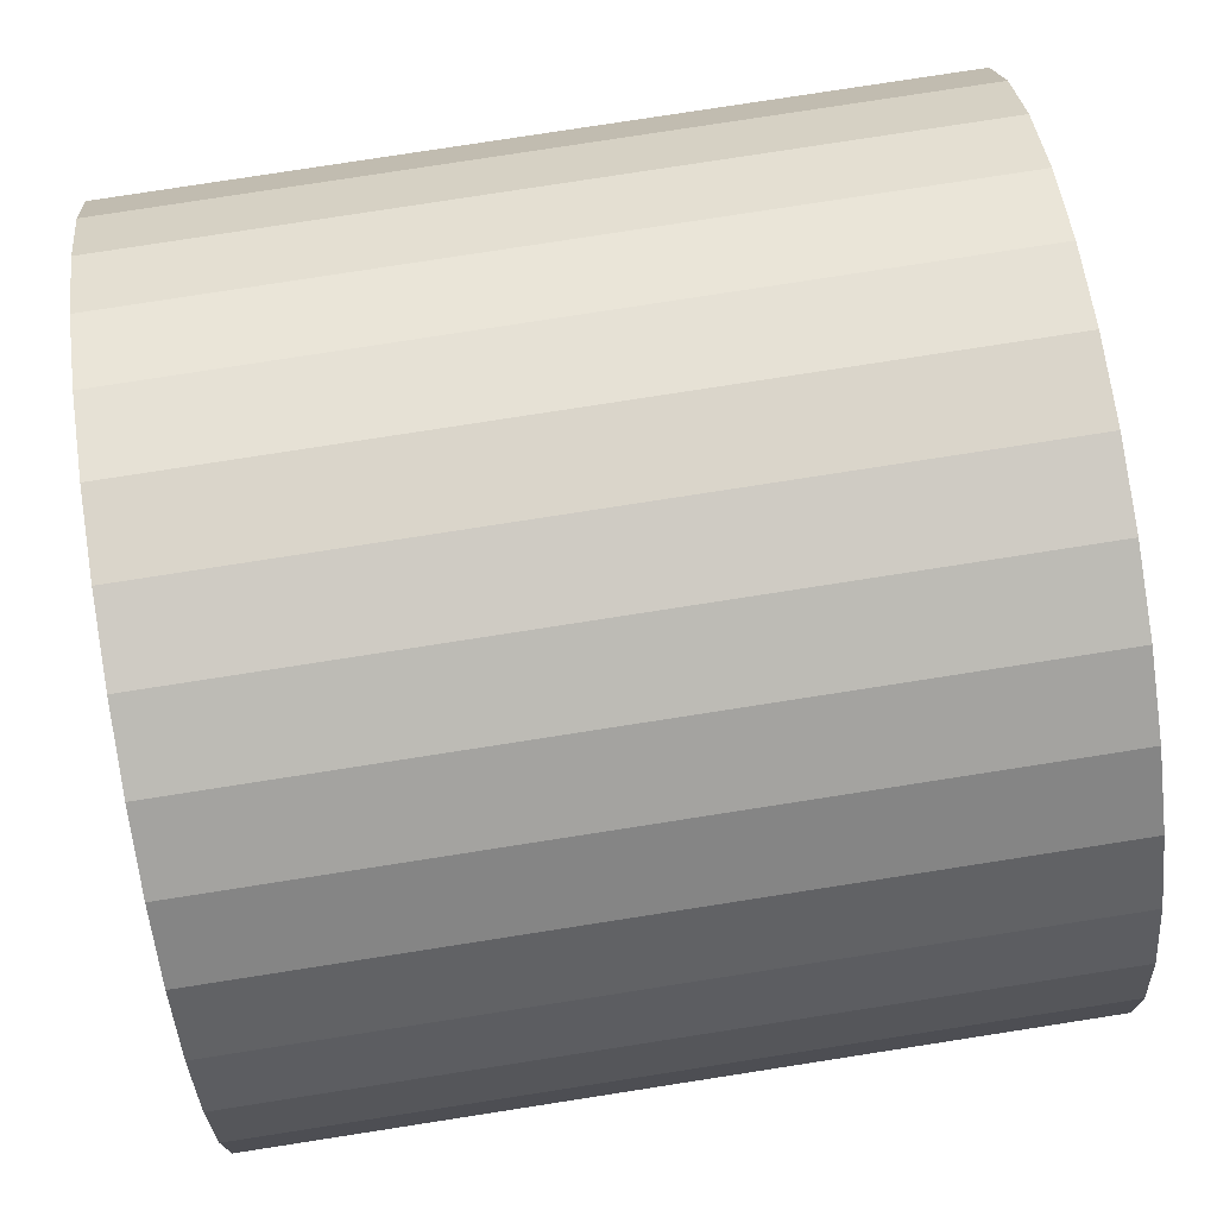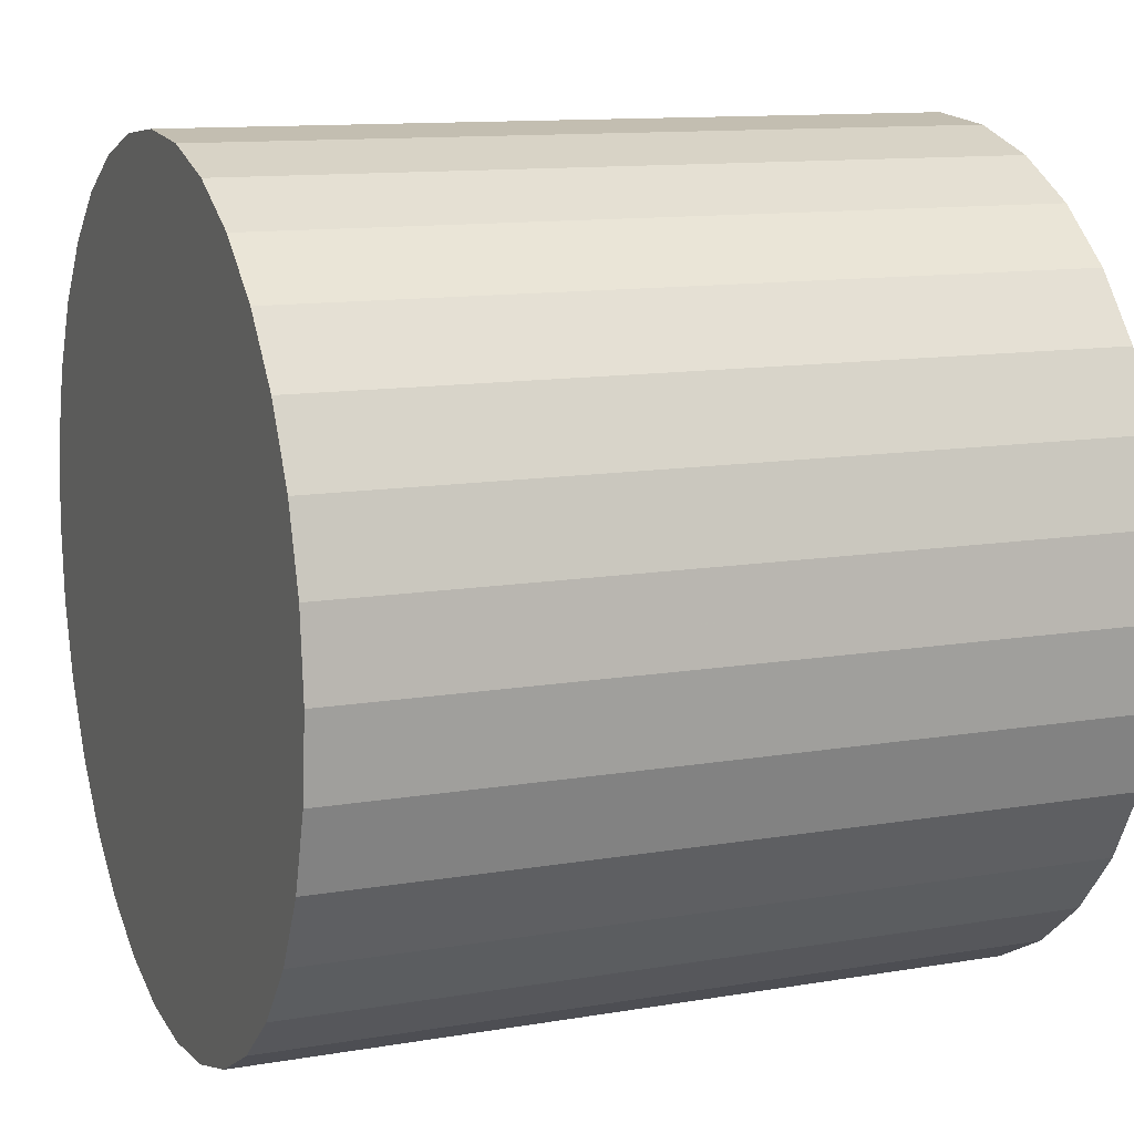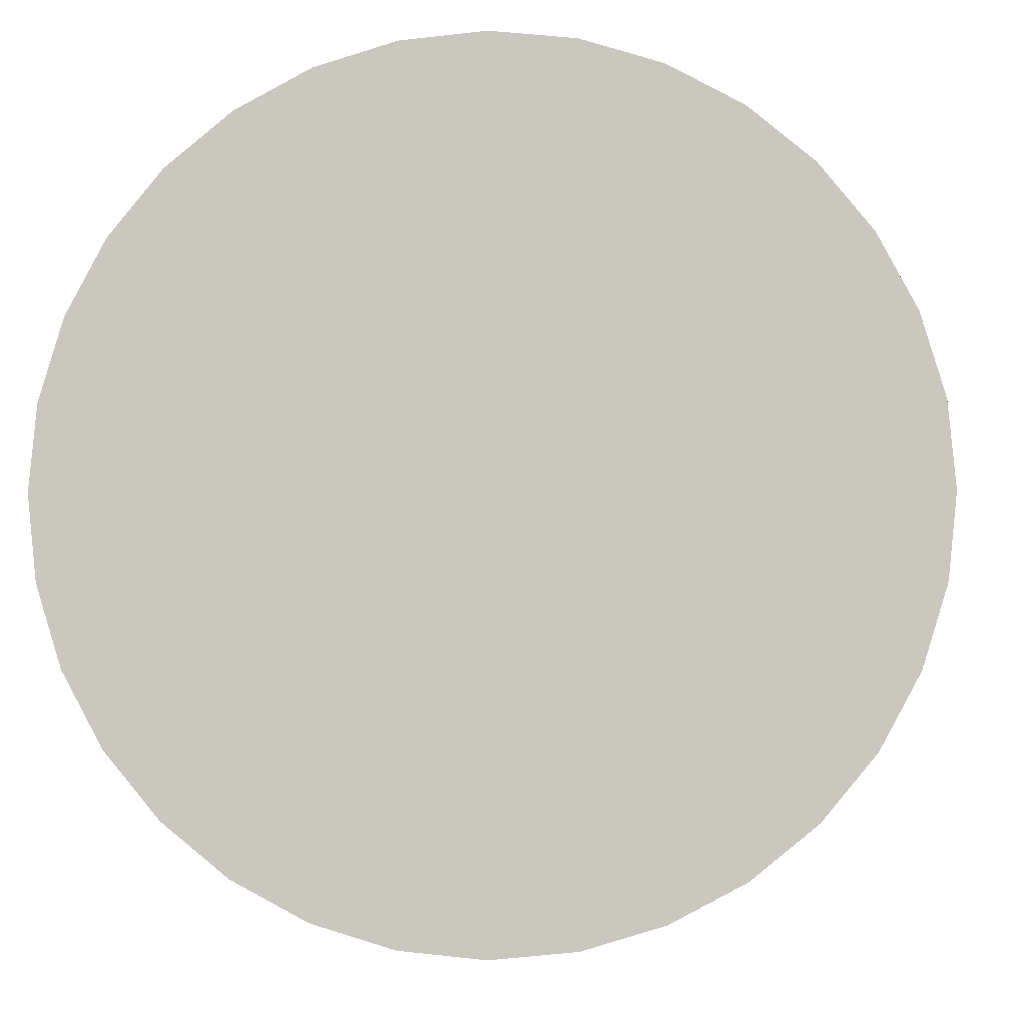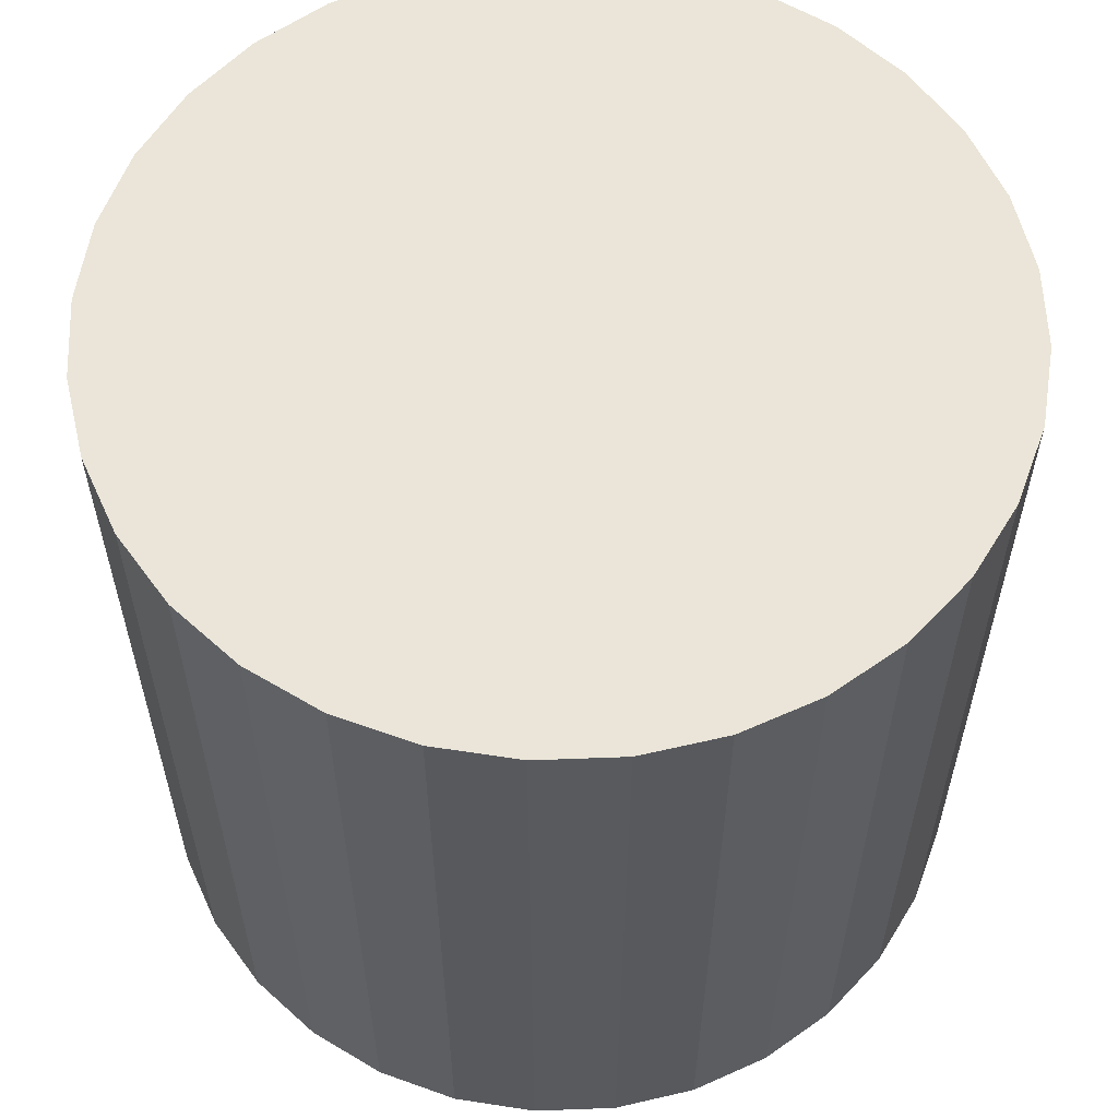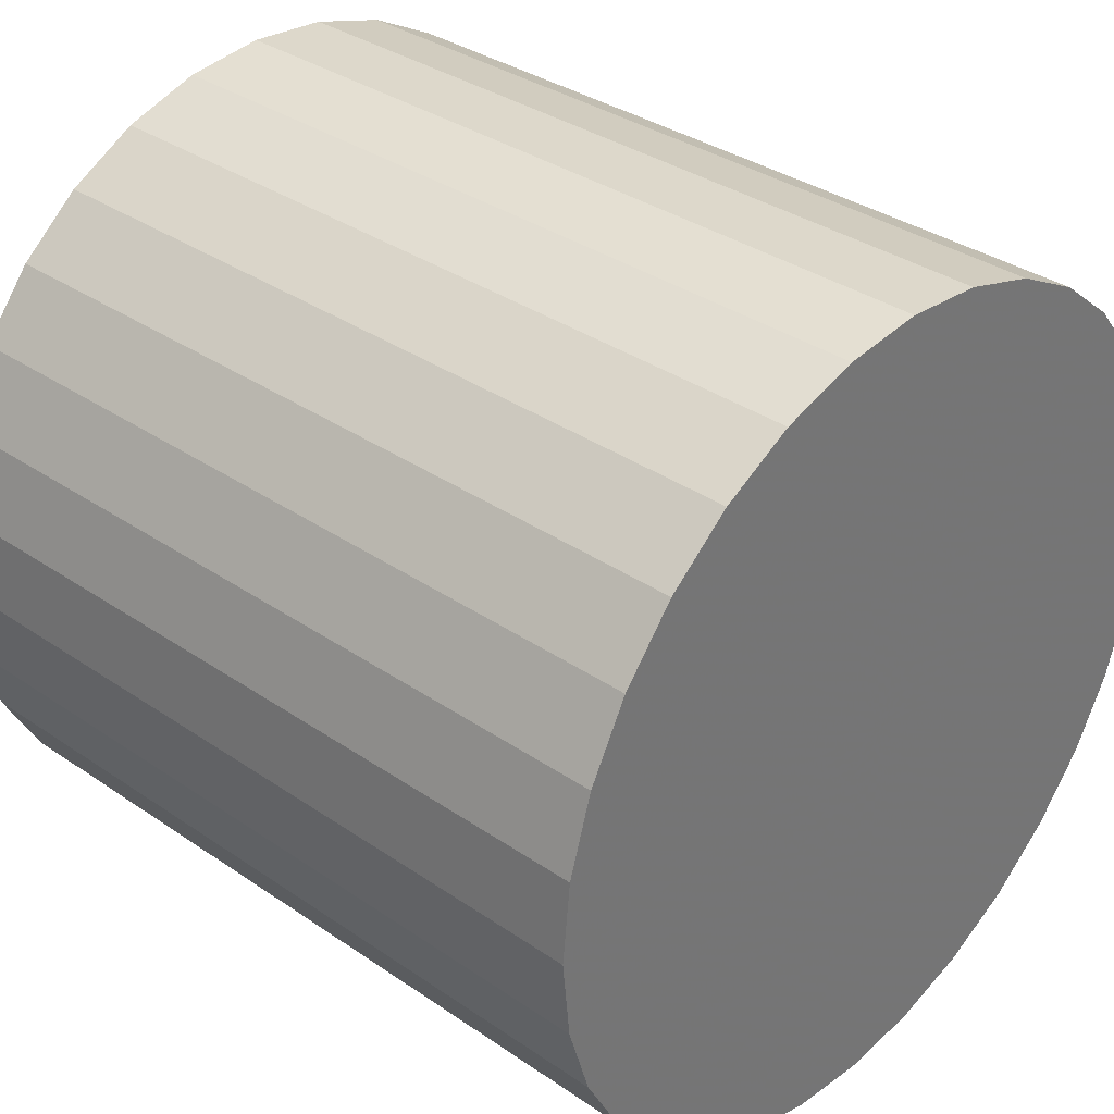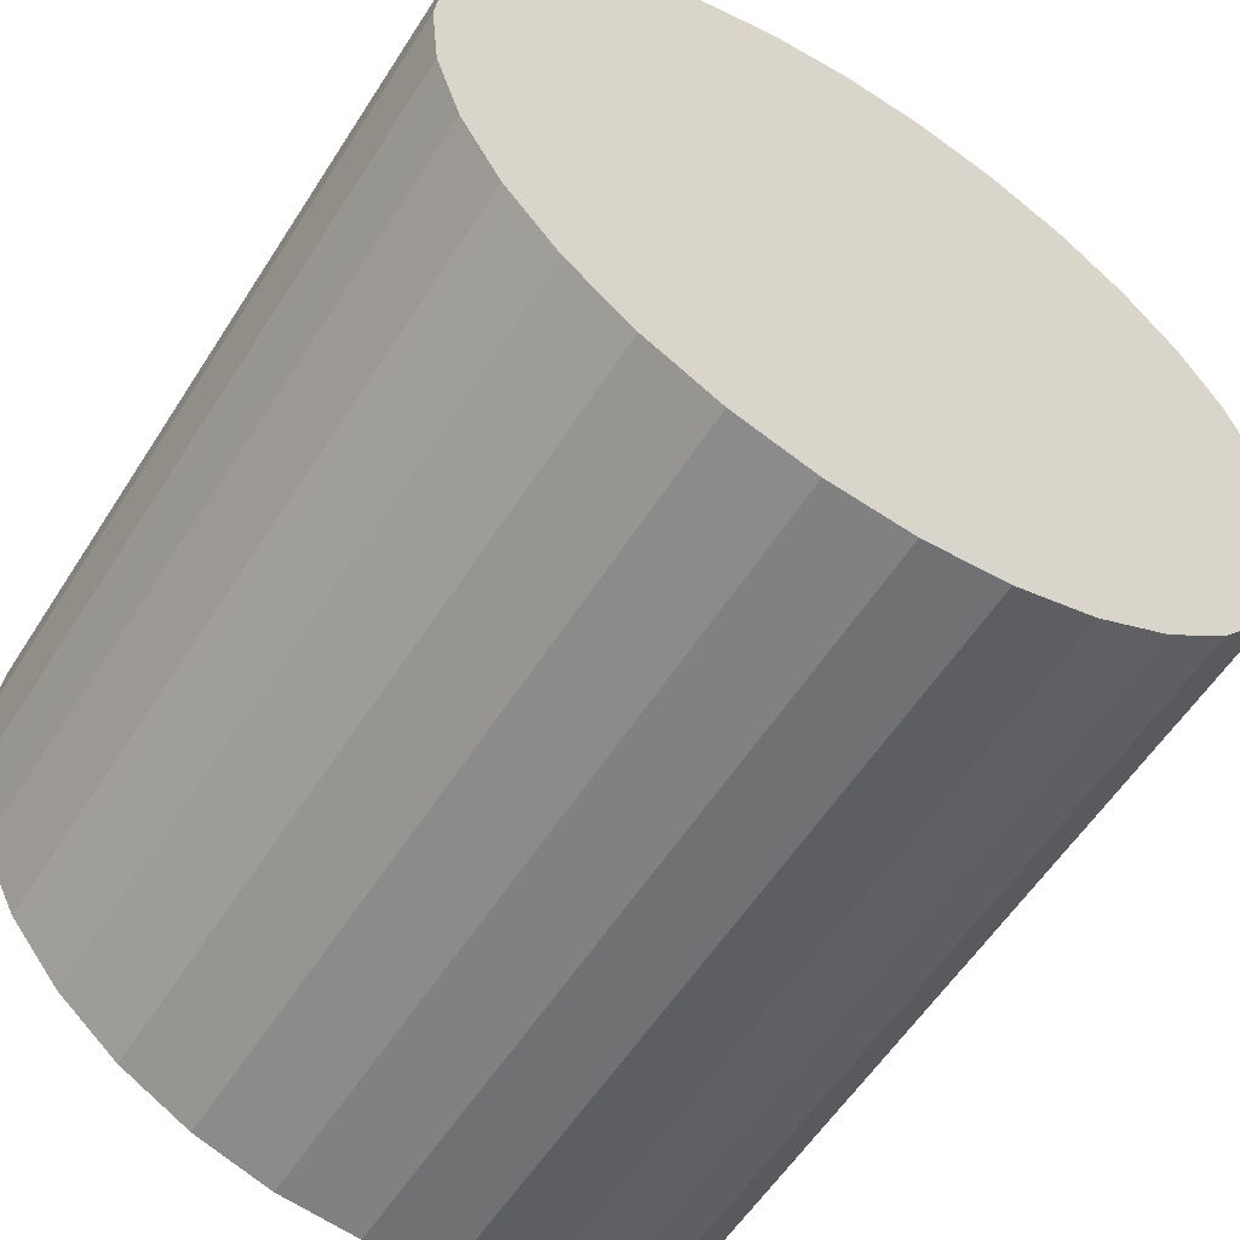
<metadata>
{"format":"obj","ext":"obj","renderer":"f3d","projection":"perspective","resolution":1024,"background":"white","views":[{"elev":79.6,"azim":-98.8,"up":"+Y"},{"elev":11.7,"azim":67.6,"up":"+Y"},{"elev":-2.7,"azim":3.2,"up":"+Y"},{"elev":58.9,"azim":-64.1,"up":"+Z"},{"elev":34.7,"azim":132.5,"up":"+Y"},{"elev":-58.0,"azim":147.6,"up":"+Y"}]}
</metadata>
<code>
v 0 0 -0.02865
v 0.03075 0 -0.02865
v 0.03075 0 0.02865
v 0 0 0.02865
v 0.03016 0.005999 -0.02865
v 0.03016 0.005999 0.02865
v 0.02841 0.01177 -0.02865
v 0.02841 0.01177 0.02865
v 0.02557 0.01708 -0.02865
v 0.02557 0.01708 0.02865
v 0.02174 0.02174 -0.02865
v 0.02174 0.02174 0.02865
v 0.01708 0.02557 -0.02865
v 0.01708 0.02557 0.02865
v 0.01177 0.02841 -0.02865
v 0.01177 0.02841 0.02865
v 0.005999 0.03016 -0.02865
v 0.005999 0.03016 0.02865
v 0 0.03075 -0.02865
v 0 0.03075 0.02865
v -0.005999 0.03016 -0.02865
v -0.005999 0.03016 0.02865
v -0.01177 0.02841 -0.02865
v -0.01177 0.02841 0.02865
v -0.01708 0.02557 -0.02865
v -0.01708 0.02557 0.02865
v -0.02174 0.02174 -0.02865
v -0.02174 0.02174 0.02865
v -0.02557 0.01708 -0.02865
v -0.02557 0.01708 0.02865
v -0.02841 0.01177 -0.02865
v -0.02841 0.01177 0.02865
v -0.03016 0.005999 -0.02865
v -0.03016 0.005999 0.02865
v -0.03075 0 -0.02865
v -0.03075 0 0.02865
v -0.03016 -0.005999 -0.02865
v -0.03016 -0.005999 0.02865
v -0.02841 -0.01177 -0.02865
v -0.02841 -0.01177 0.02865
v -0.02557 -0.01708 -0.02865
v -0.02557 -0.01708 0.02865
v -0.02174 -0.02174 -0.02865
v -0.02174 -0.02174 0.02865
v -0.01708 -0.02557 -0.02865
v -0.01708 -0.02557 0.02865
v -0.01177 -0.02841 -0.02865
v -0.01177 -0.02841 0.02865
v -0.005999 -0.03016 -0.02865
v -0.005999 -0.03016 0.02865
v -0 -0.03075 -0.02865
v -0 -0.03075 0.02865
v 0.005999 -0.03016 -0.02865
v 0.005999 -0.03016 0.02865
v 0.01177 -0.02841 -0.02865
v 0.01177 -0.02841 0.02865
v 0.01708 -0.02557 -0.02865
v 0.01708 -0.02557 0.02865
v 0.02174 -0.02174 -0.02865
v 0.02174 -0.02174 0.02865
v 0.02557 -0.01708 -0.02865
v 0.02557 -0.01708 0.02865
v 0.02841 -0.01177 -0.02865
v 0.02841 -0.01177 0.02865
v 0.03016 -0.005999 -0.02865
v 0.03016 -0.005999 0.02865
f 2 1 5
f 2 5 3
f 3 5 6
f 3 6 4
f 5 1 7
f 5 7 6
f 6 7 8
f 6 8 4
f 7 1 9
f 7 9 8
f 8 9 10
f 8 10 4
f 9 1 11
f 9 11 10
f 10 11 12
f 10 12 4
f 11 1 13
f 11 13 12
f 12 13 14
f 12 14 4
f 13 1 15
f 13 15 14
f 14 15 16
f 14 16 4
f 15 1 17
f 15 17 16
f 16 17 18
f 16 18 4
f 17 1 19
f 17 19 18
f 18 19 20
f 18 20 4
f 19 1 21
f 19 21 20
f 20 21 22
f 20 22 4
f 21 1 23
f 21 23 22
f 22 23 24
f 22 24 4
f 23 1 25
f 23 25 24
f 24 25 26
f 24 26 4
f 25 1 27
f 25 27 26
f 26 27 28
f 26 28 4
f 27 1 29
f 27 29 28
f 28 29 30
f 28 30 4
f 29 1 31
f 29 31 30
f 30 31 32
f 30 32 4
f 31 1 33
f 31 33 32
f 32 33 34
f 32 34 4
f 33 1 35
f 33 35 34
f 34 35 36
f 34 36 4
f 35 1 37
f 35 37 36
f 36 37 38
f 36 38 4
f 37 1 39
f 37 39 38
f 38 39 40
f 38 40 4
f 39 1 41
f 39 41 40
f 40 41 42
f 40 42 4
f 41 1 43
f 41 43 42
f 42 43 44
f 42 44 4
f 43 1 45
f 43 45 44
f 44 45 46
f 44 46 4
f 45 1 47
f 45 47 46
f 46 47 48
f 46 48 4
f 47 1 49
f 47 49 48
f 48 49 50
f 48 50 4
f 49 1 51
f 49 51 50
f 50 51 52
f 50 52 4
f 51 1 53
f 51 53 52
f 52 53 54
f 52 54 4
f 53 1 55
f 53 55 54
f 54 55 56
f 54 56 4
f 55 1 57
f 55 57 56
f 56 57 58
f 56 58 4
f 57 1 59
f 57 59 58
f 58 59 60
f 58 60 4
f 59 1 61
f 59 61 60
f 60 61 62
f 60 62 4
f 61 1 63
f 61 63 62
f 62 63 64
f 62 64 4
f 63 1 65
f 63 65 64
f 64 65 66
f 64 66 4
f 65 1 2
f 65 2 66
f 66 2 3
f 66 3 4

</code>
